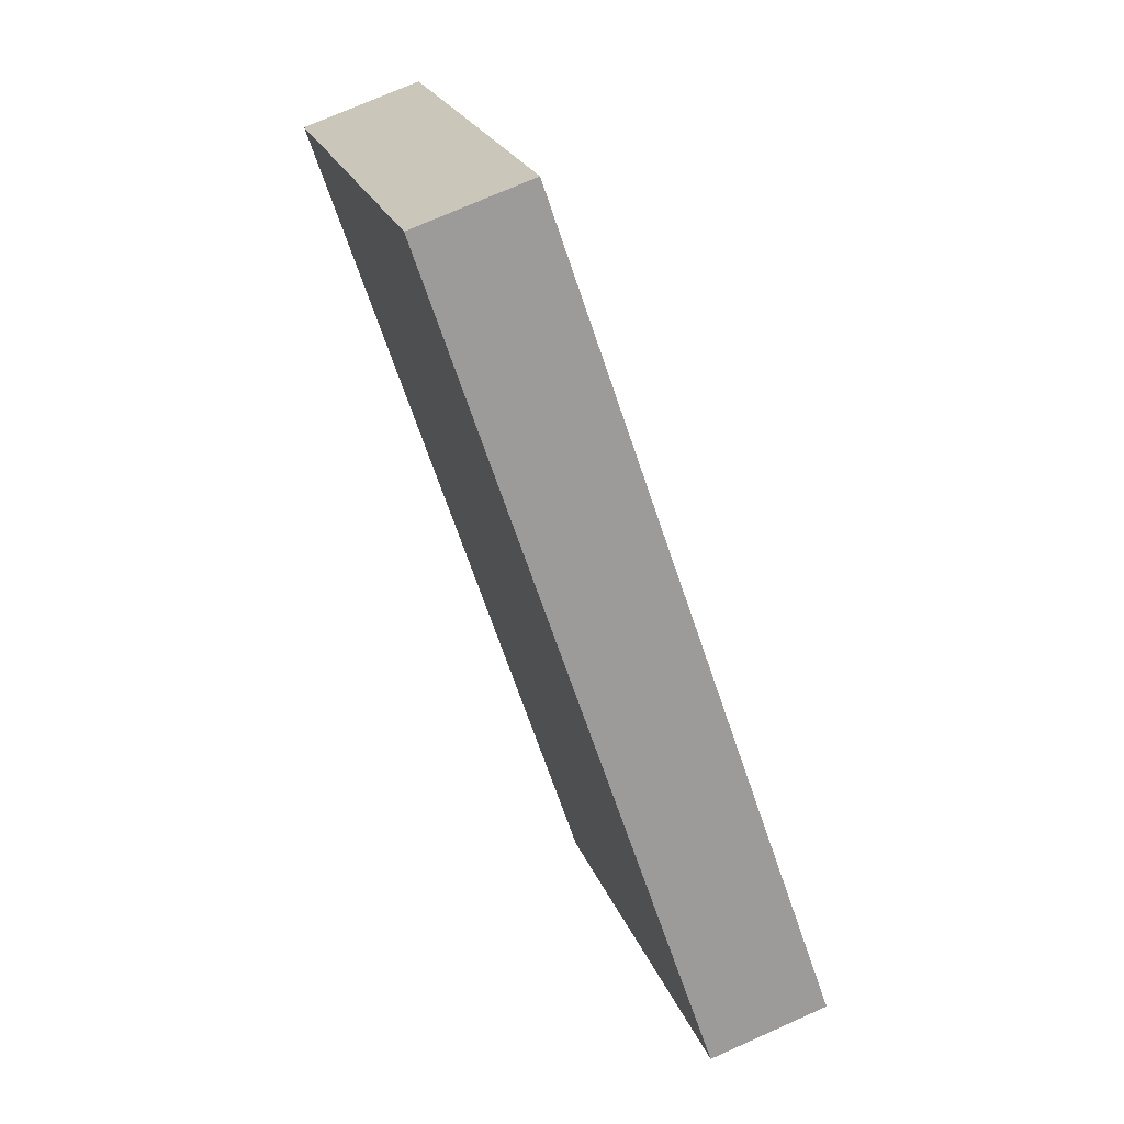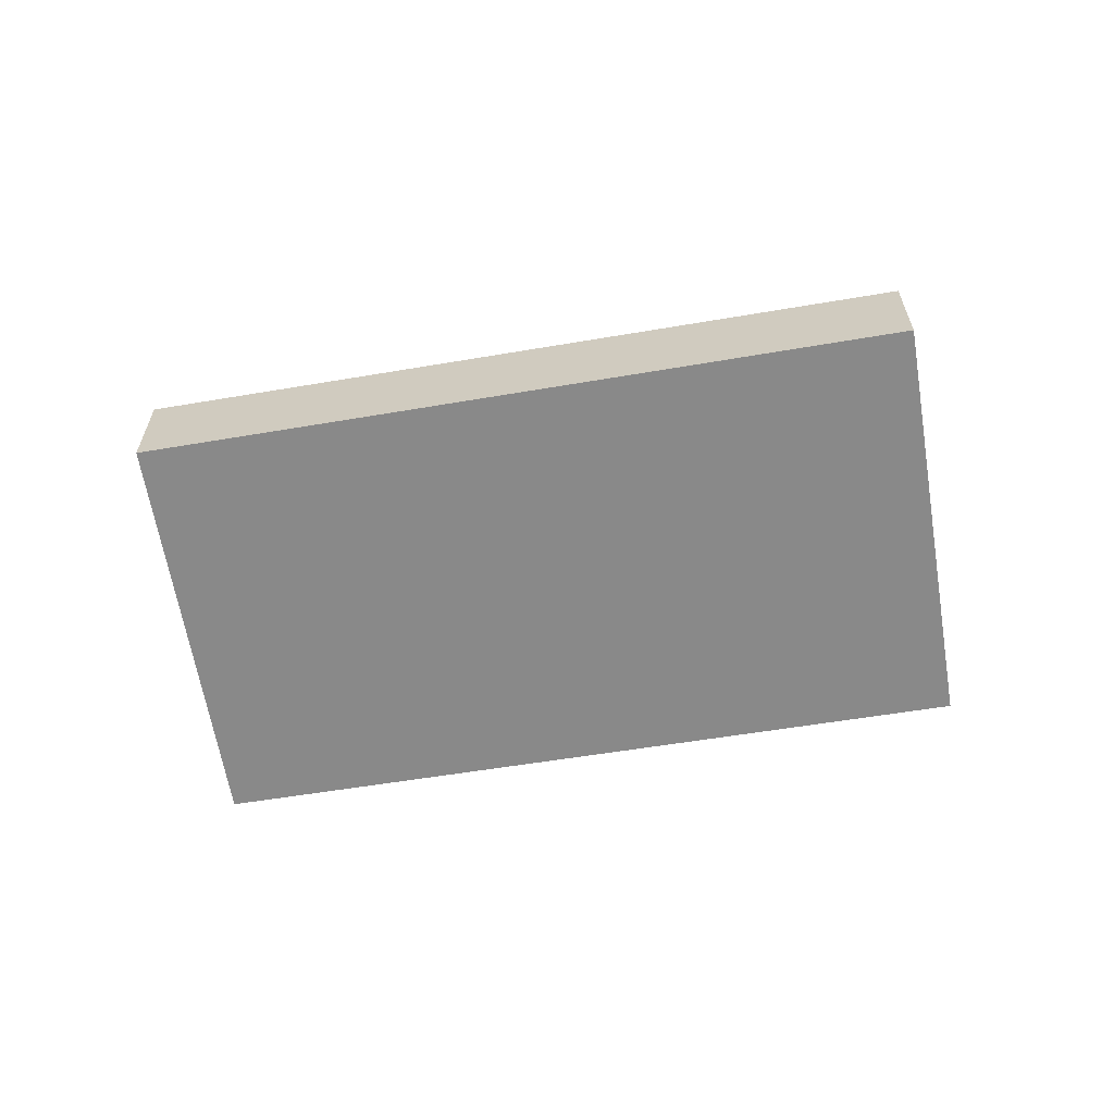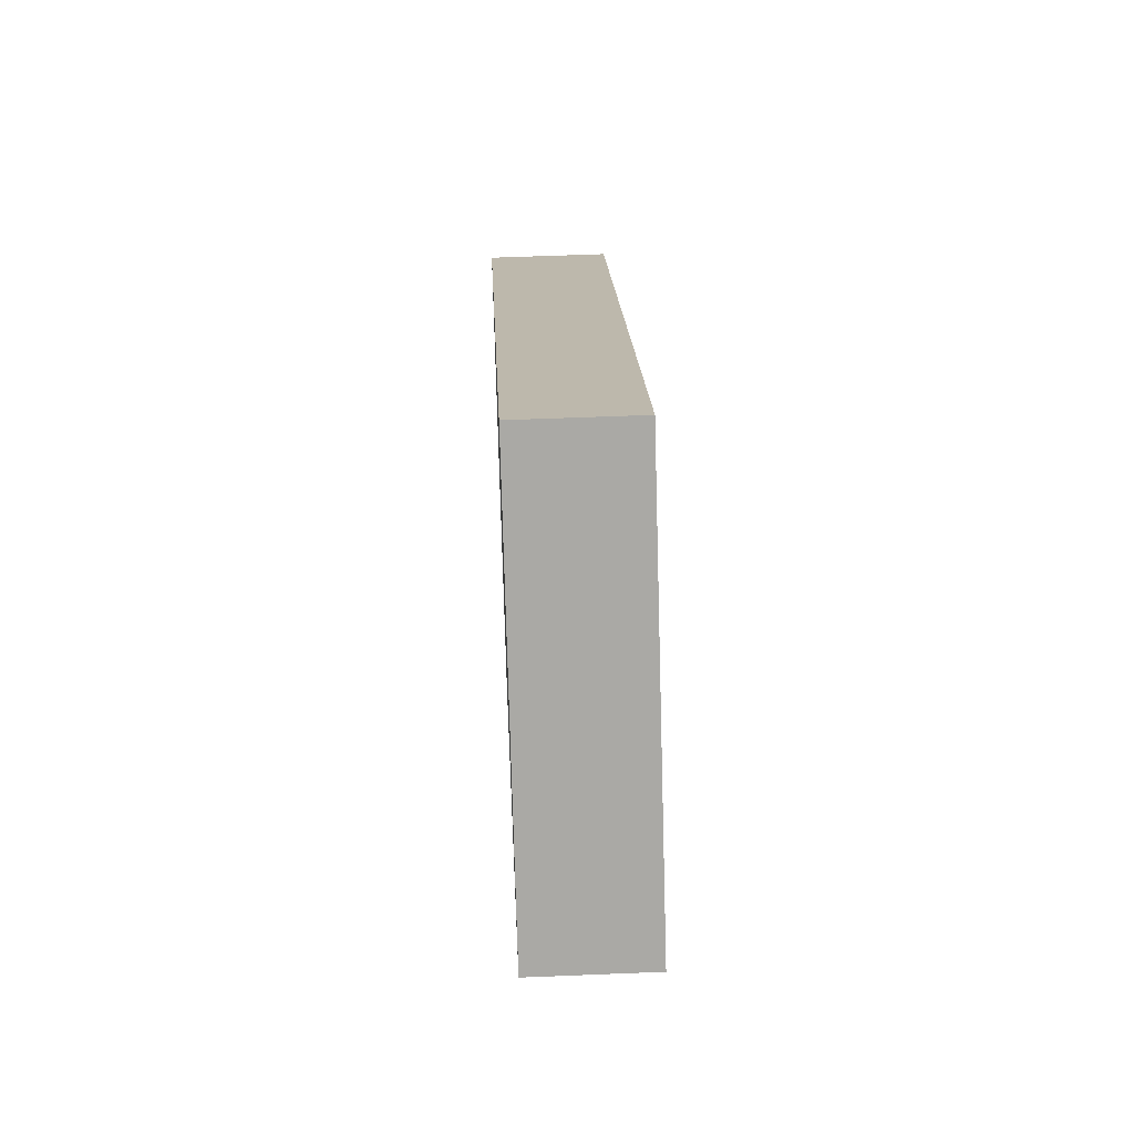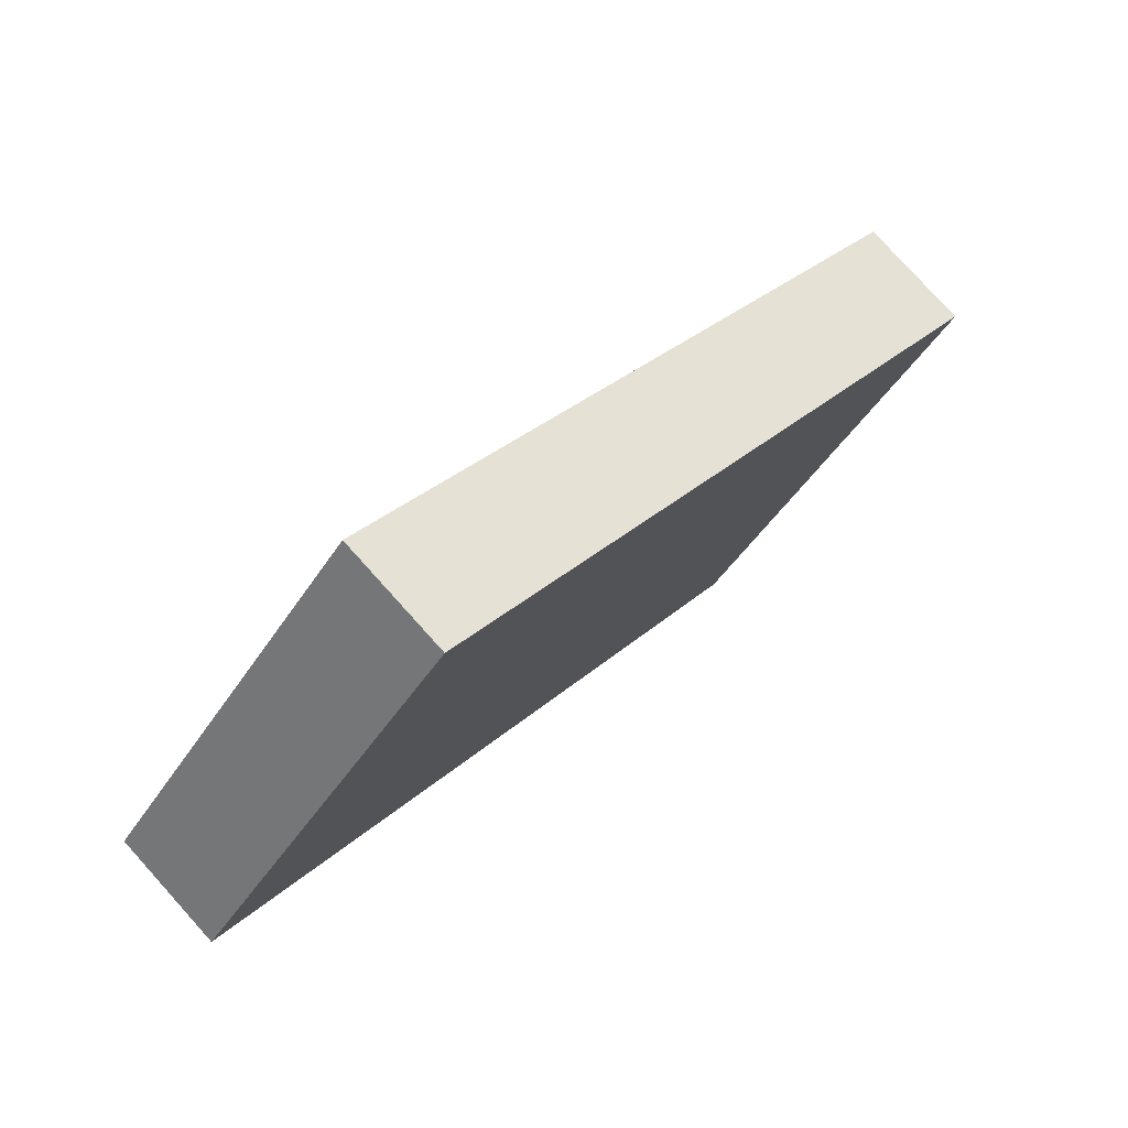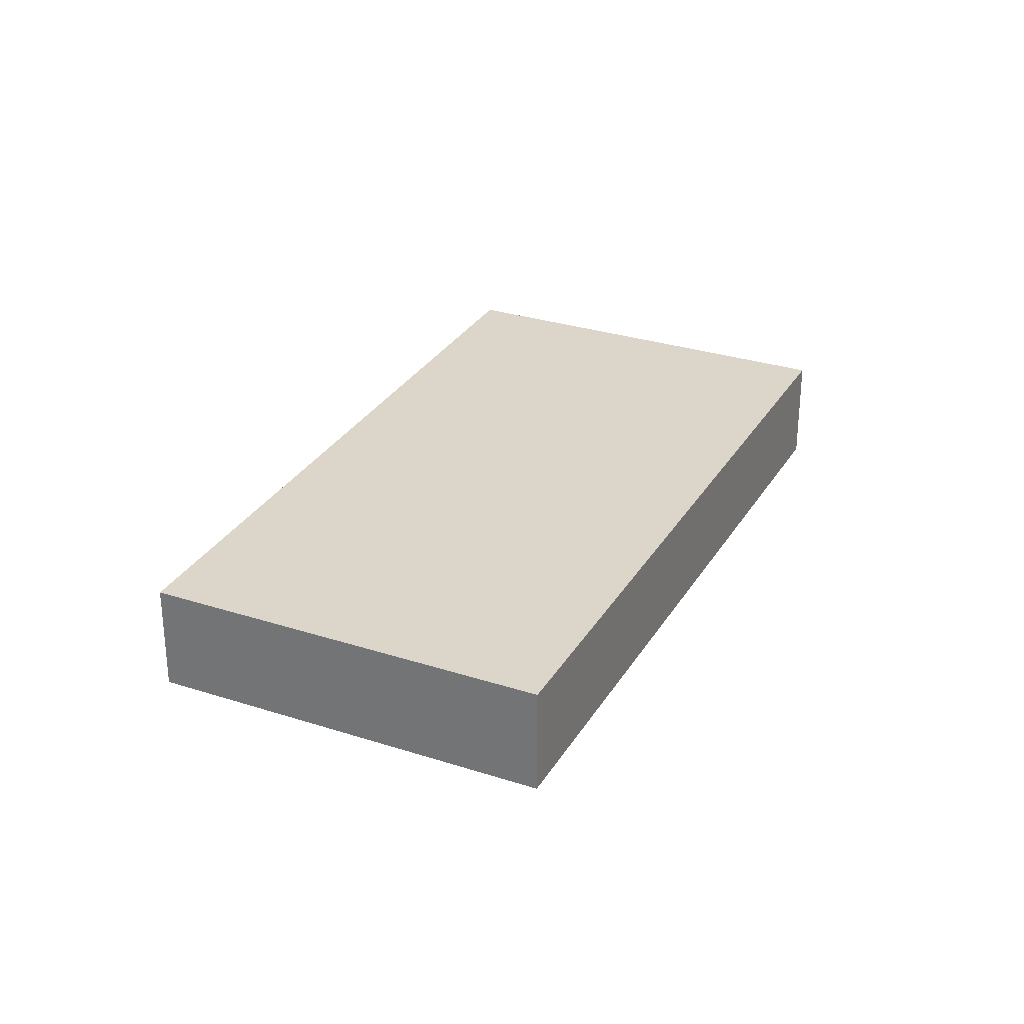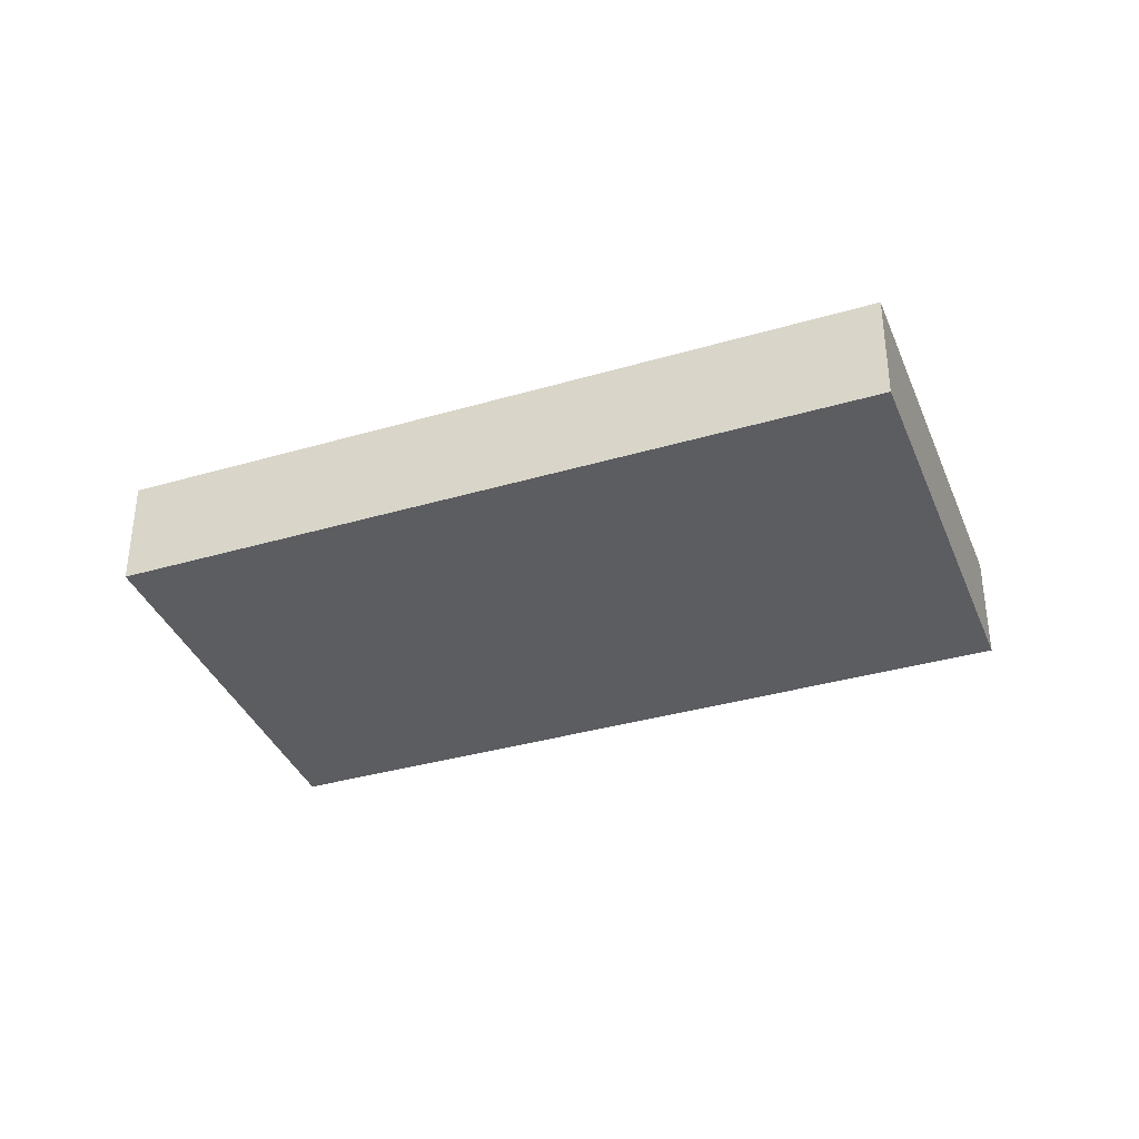
<metadata>
{"format":"obj","ext":"obj","renderer":"f3d","projection":"perspective","resolution":1024,"background":"white","views":[{"elev":72.6,"azim":65.9,"up":"+Z"},{"elev":-63.0,"azim":49.5,"up":"+Y"},{"elev":54.8,"azim":-92.5,"up":"+Z"},{"elev":78.3,"azim":-42.0,"up":"+Z"},{"elev":29.7,"azim":-24.6,"up":"+Y"},{"elev":-37.0,"azim":60.6,"up":"+Y"}]}
</metadata>
<code>
v  0 0.921 5.64e-17
v  7.278 0.921 -1.453
v  4.956 0.921 -4.204
v  2.275 0.921 2.717
v  7.278 8.897e-17 -1.453
v  4.956 2.574e-16 -4.204
v  0 0 0
v  2.275 -1.664e-16 2.717
g defaultobject
f 1 2 3
f 2 1 4
f 5 3 2
f 3 5 6
f 6 1 3
f 1 6 7
f 7 4 1
f 4 7 8
f 8 2 4
f 2 8 5
f 8 6 5
f 6 8 7

</code>
